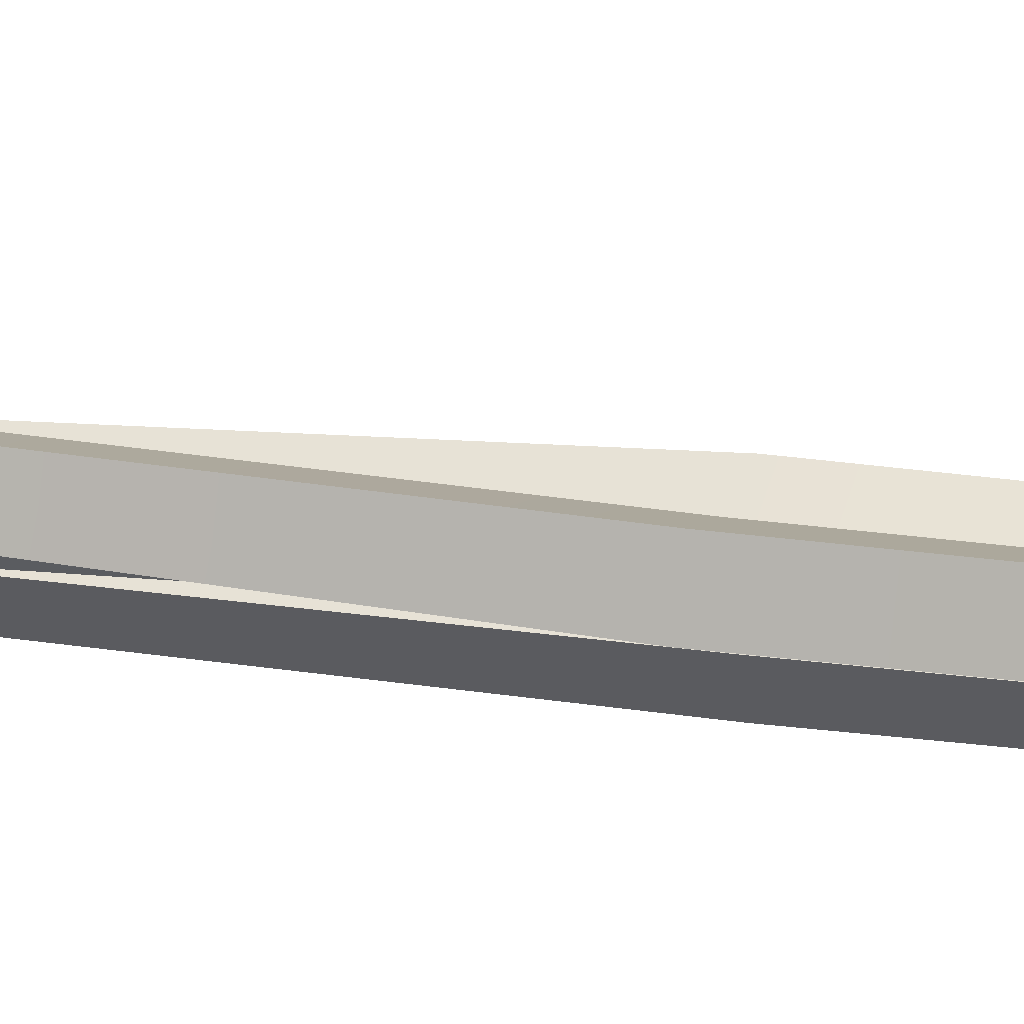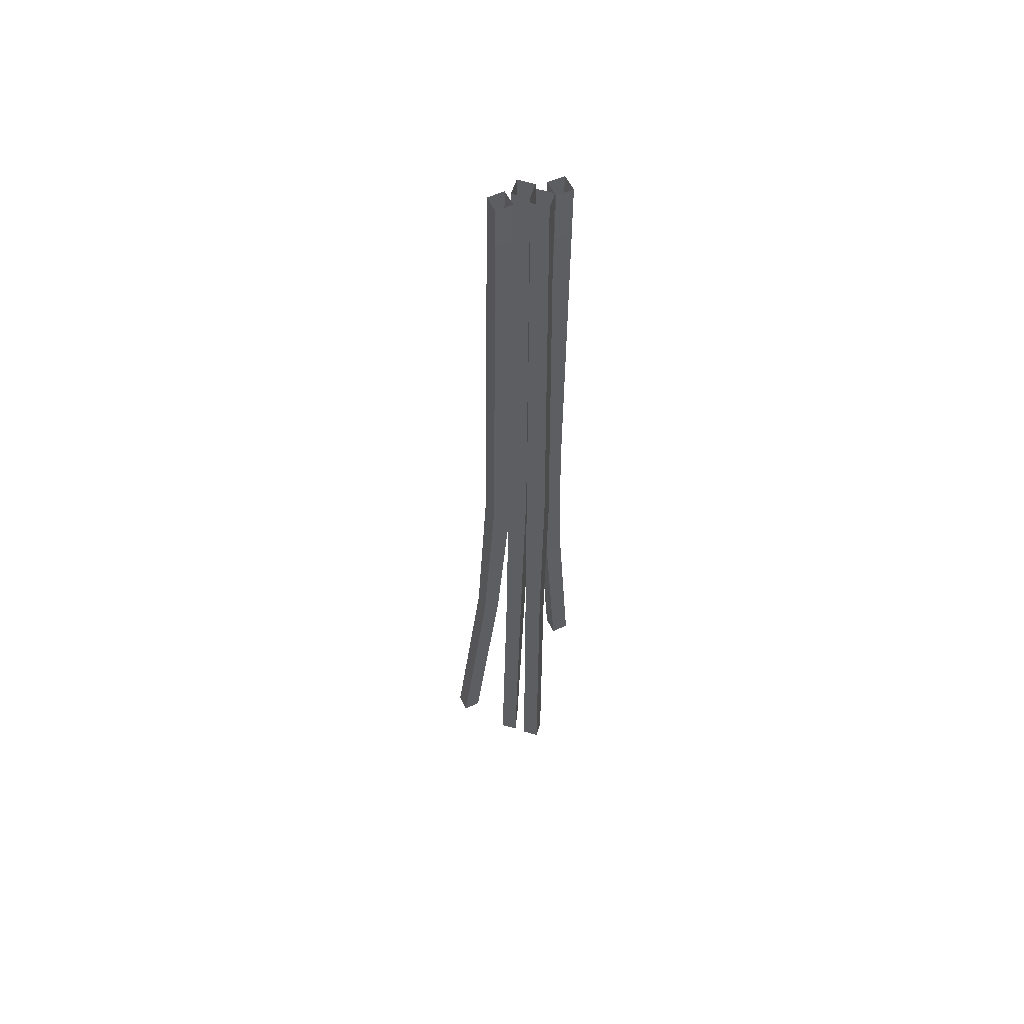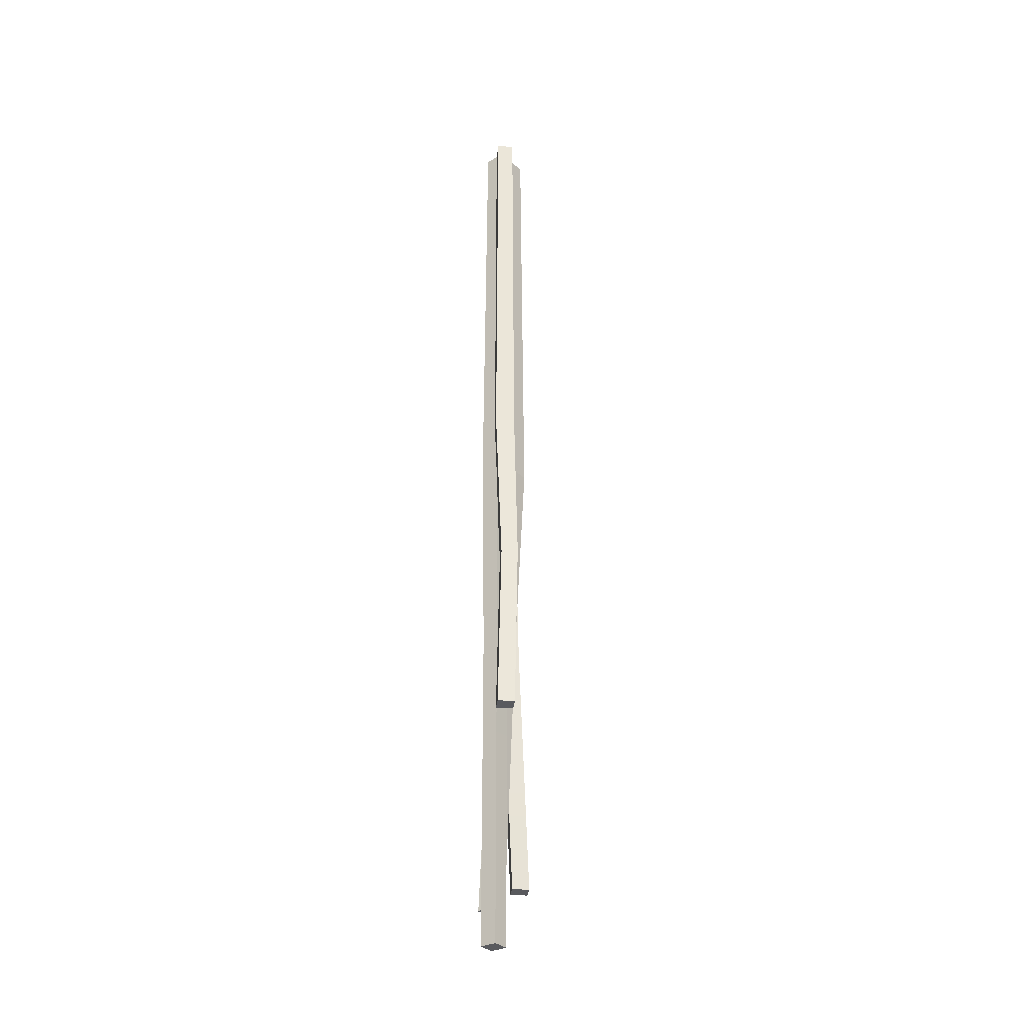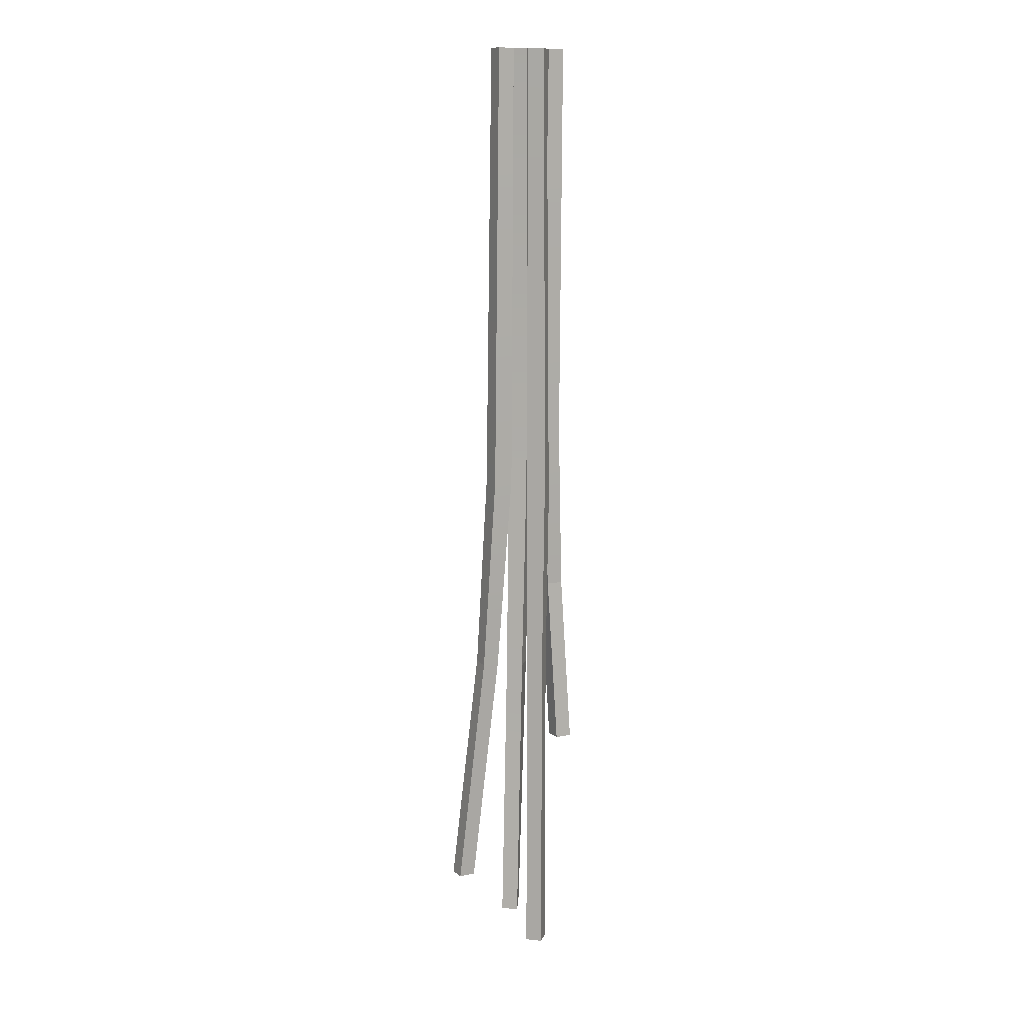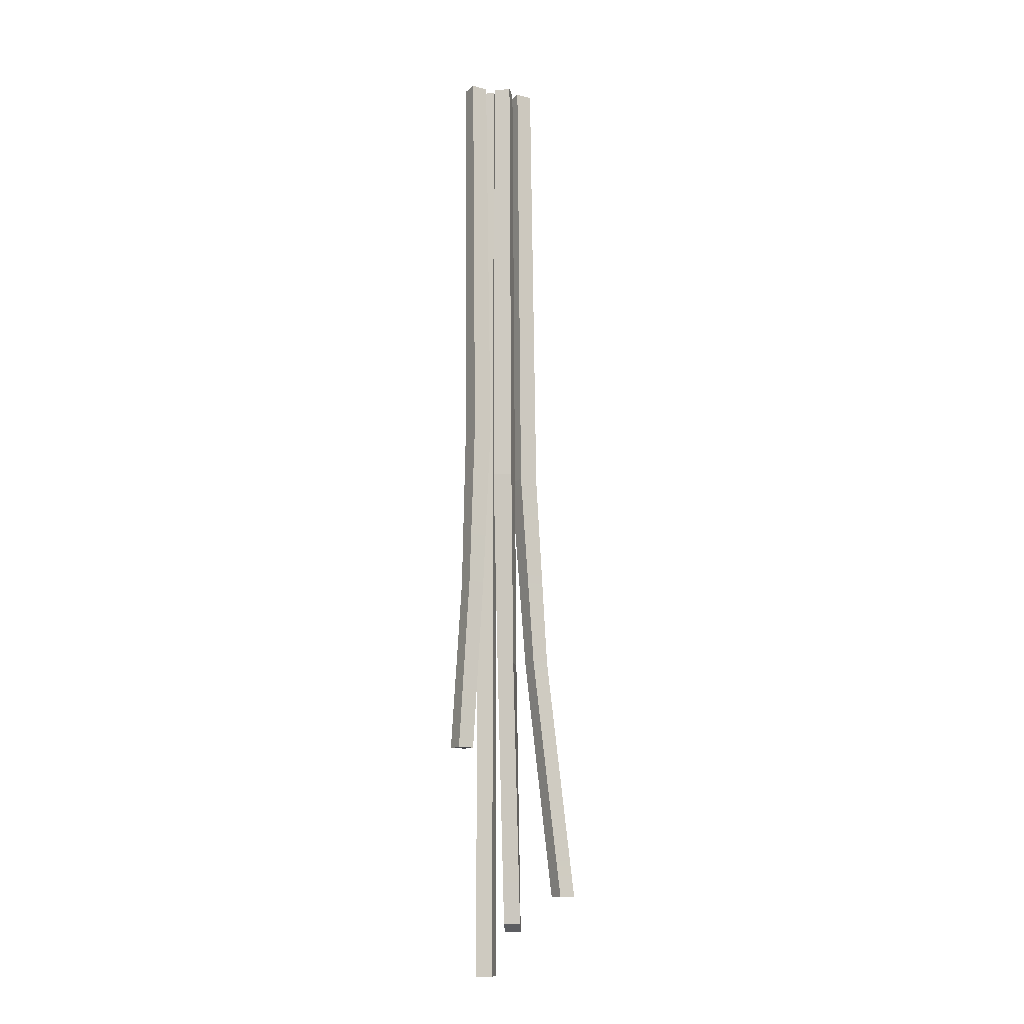
<metadata>
{"format":"obj","ext":"obj","renderer":"f3d","projection":"perspective","resolution":1024,"background":"white","views":[{"elev":23.3,"azim":103.8,"up":"+Z"},{"elev":55.6,"azim":137.4,"up":"+Y"},{"elev":-31.6,"azim":-112.8,"up":"+Y"},{"elev":10.6,"azim":135.2,"up":"+Y"},{"elev":-11.8,"azim":-48.0,"up":"+Y"}]}
</metadata>
<code>
g SM_Prop_Wires_05
v 0.1053 -0.8011 0.07674
v 0.1148 -0.8011 0.04478
v 0.07331 -0.8011 0.0672
v 0.08286 -0.8011 0.03524
v -0.03236 -0.9577 -0.02478
v -0.003638 -0.9577 -0.04174
v -0.04932 -0.9577 -0.0535
v -0.0206 -0.9577 -0.07046
v 0.02775 -0.8556 -0.002892
v 0.05404 -0.8715 -0.02439
v 0.01079 -0.8556 -0.03161
v 0.03708 -0.8715 -0.05311
v 0.04293 0.957 0.01598
v 0.05247 0.9558 -0.01598
v 0.01097 0.9571 0.006438
v 0.02051 0.9559 -0.02552
v -0.03236 0.9566 -0.02478
v -0.003638 0.9557 -0.04174
v -0.04932 0.9559 -0.0535
v -0.0206 0.955 -0.07046
v -0.0221 0.9577 0.01228
v 0.006625 0.9568 -0.004681
v -0.03906 0.957 -0.01644
v -0.01033 0.956 -0.0334
v 0.06671 -0.3206 0.03916
v 0.07671 -0.3246 0.007648
v -0.03236 -0.3237 -0.02478
v -0.003641 -0.3264 -0.04174
v -0.002554 -0.3227 0.005861
v 0.02617 -0.3254 -0.0111
v 0.0348 -0.321 0.02966
v 0.0448 -0.325 -0.001849
v -0.04932 -0.3268 -0.0535
v -0.0206 -0.3294 -0.07046
v -0.01952 -0.3258 -0.02286
v 0.00921 -0.3284 -0.03982
v 0.01523 0.07334 0.01222
v 0.02627 0.07168 -0.02475
v -0.05453 0.07863 -0.05712
v -0.0213 0.07521 -0.07674
v -0.04265 0.07826 -0.01425
v -0.009421 0.07484 -0.03387
v 0.0522 0.0701 0.02327
v 0.06324 0.06844 -0.01371
v -0.03491 0.07737 -0.02389
v -0.001678 0.07396 -0.04351
v -0.02303 0.077 0.01898
v 0.0102 0.07359 -0.0006393
v -0.08286 -0.5015 -0.03266
v -0.07331 -0.5015 -0.06462
v -0.1148 -0.5015 -0.04221
v -0.1053 -0.5015 -0.07417
v -0.05629 0.957 -0.02672
v -0.04674 0.9558 -0.05868
v -0.08825 0.9571 -0.03627
v -0.0787 0.9559 -0.06823
v -0.06753 -0.153 -0.01966
v -0.05753 -0.157 -0.05117
v -0.09944 -0.1534 -0.02916
v -0.08943 -0.1574 -0.06067
v -0.08399 0.1754 -0.03048
v -0.07295 0.1737 -0.06746
v -0.04702 0.1721 -0.01944
v -0.03597 0.1705 -0.05641
v 0.1053 -0.8011 0.07674
v 0.1148 -0.8011 0.04478
v 0.1148 -0.8011 0.04478
v 0.07671 -0.3246 0.007648
v 0.08286 -0.8011 0.03524
v 0.07331 -0.8011 0.0672
v 0.06671 -0.3206 0.03916
v 0.1053 -0.8011 0.07674
v -0.03236 -0.9577 -0.02478
v -0.003638 -0.9577 -0.04174
v -0.003638 -0.9577 -0.04174
v -0.003641 -0.3264 -0.04174
v -0.0206 -0.9577 -0.07046
v -0.04932 -0.9577 -0.0535
v -0.03236 -0.3237 -0.02478
v -0.03236 -0.9577 -0.02478
v 0.02775 -0.8556 -0.002892
v 0.05404 -0.8715 -0.02439
v 0.05404 -0.8715 -0.02439
v 0.02617 -0.3254 -0.0111
v 0.03708 -0.8715 -0.05311
v 0.01079 -0.8556 -0.03161
v -0.002554 -0.3227 0.005861
v 0.02775 -0.8556 -0.002892
v 0.06671 -0.3206 0.03916
v 0.07671 -0.3246 0.007648
v 0.06324 0.06844 -0.01371
v 0.02627 0.07168 -0.02475
v 0.01523 0.07334 0.01222
v 0.0522 0.0701 0.02327
v -0.001678 0.07396 -0.04351
v -0.0213 0.07521 -0.07674
v -0.05453 0.07863 -0.05712
v -0.03491 0.07737 -0.02389
v -0.002554 -0.3227 0.005861
v 0.02617 -0.3254 -0.0111
v 0.0102 0.07359 -0.0006393
v -0.009421 0.07484 -0.03387
v -0.04265 0.07826 -0.01425
v -0.02303 0.077 0.01898
v 0.0348 -0.321 0.02966
v 0.07331 -0.8011 0.0672
v 0.08286 -0.8011 0.03524
v 0.0448 -0.325 -0.001849
v -0.04932 -0.3268 -0.0535
v -0.04932 -0.9577 -0.0535
v -0.0206 -0.9577 -0.07046
v -0.0206 -0.3294 -0.07046
v -0.01952 -0.3258 -0.02286
v 0.01079 -0.8556 -0.03161
v 0.03708 -0.8715 -0.05311
v 0.00921 -0.3284 -0.03982
v 0.01523 0.07334 0.01222
v 0.02627 0.07168 -0.02475
v -0.01952 -0.3258 -0.02286
v 0.00921 -0.3284 -0.03982
v 0.05247 0.9558 -0.01598
v 0.02051 0.9559 -0.02552
v 0.01097 0.9571 0.006438
v 0.04293 0.957 0.01598
v -0.003638 0.9557 -0.04174
v -0.0206 0.955 -0.07046
v -0.04932 0.9559 -0.0535
v -0.03236 0.9566 -0.02478
v 0.006625 0.9568 -0.004681
v -0.01033 0.956 -0.0334
v -0.04265 0.07826 -0.01425
v -0.03906 0.957 -0.01644
v -0.0221 0.9577 0.01228
v -0.02303 0.077 0.01898
v -0.08286 -0.5015 -0.03266
v -0.07331 -0.5015 -0.06462
v -0.07331 -0.5015 -0.06462
v -0.05753 -0.157 -0.05117
v -0.1053 -0.5015 -0.07417
v -0.1148 -0.5015 -0.04221
v -0.06753 -0.153 -0.01966
v -0.08286 -0.5015 -0.03266
v -0.05753 -0.157 -0.05117
v -0.03597 0.1705 -0.05641
v -0.07295 0.1737 -0.06746
v -0.08943 -0.1574 -0.06067
v -0.08399 0.1754 -0.03048
v -0.04702 0.1721 -0.01944
v -0.09944 -0.1534 -0.02916
v -0.1148 -0.5015 -0.04221
v -0.1053 -0.5015 -0.07417
v -0.08943 -0.1574 -0.06067
v -0.08399 0.1754 -0.03048
v -0.07295 0.1737 -0.06746
v -0.04702 0.1721 -0.01944
v -0.03597 0.1705 -0.05641
v -0.04674 0.9558 -0.05868
v -0.0787 0.9559 -0.06823
v -0.08825 0.9571 -0.03627
v -0.05629 0.957 -0.02672
g SM_Prop_Wires_05_0
f 26 25 1
f 2 26 1
f 66 65 3
f 4 66 3
f 69 32 67
f 32 68 67
f 32 92 68
f 92 91 68
f 92 122 91
f 122 121 91
f 72 71 70
f 71 31 70
f 71 94 31
f 94 93 31
f 94 124 93
f 124 123 93
f 6 28 5
f 28 27 5
f 28 46 27
f 46 45 27
f 46 18 45
f 18 17 45
f 74 73 7
f 8 74 7
f 77 34 75
f 34 76 75
f 34 96 76
f 96 95 76
f 96 126 95
f 126 125 95
f 80 79 78
f 79 33 78
f 79 98 33
f 98 97 33
f 98 128 97
f 128 127 97
f 30 29 9
f 10 30 9
f 82 81 11
f 12 82 11
f 85 36 83
f 36 84 83
f 36 102 84
f 102 101 84
f 102 130 101
f 130 129 101
f 88 87 86
f 87 35 86
f 87 104 35
f 104 103 35
f 38 37 15
f 16 38 15
f 20 40 19
f 40 39 19
f 40 112 39
f 112 109 39
f 112 111 109
f 111 110 109
f 24 42 23
f 42 41 23
f 42 120 41
f 120 119 41
f 90 44 89
f 44 43 89
f 44 14 43
f 14 13 43
f 100 48 99
f 48 47 99
f 48 22 47
f 22 21 47
f 107 106 105
f 108 107 105
f 108 105 117
f 118 108 117
f 115 114 113
f 116 115 113
f 133 132 131
f 134 133 131
f 50 58 49
f 58 57 49
f 58 64 57
f 64 63 57
f 136 135 51
f 52 136 51
f 60 138 137
f 139 60 137
f 142 141 140
f 141 59 140
f 141 148 59
f 148 147 59
f 148 160 147
f 160 159 147
f 62 61 55
f 56 62 55
f 146 145 143
f 145 144 143
f 145 158 144
f 158 157 144
f 151 150 149
f 152 151 149
f 152 149 153
f 154 152 153
f 54 53 155
f 156 54 155

</code>
